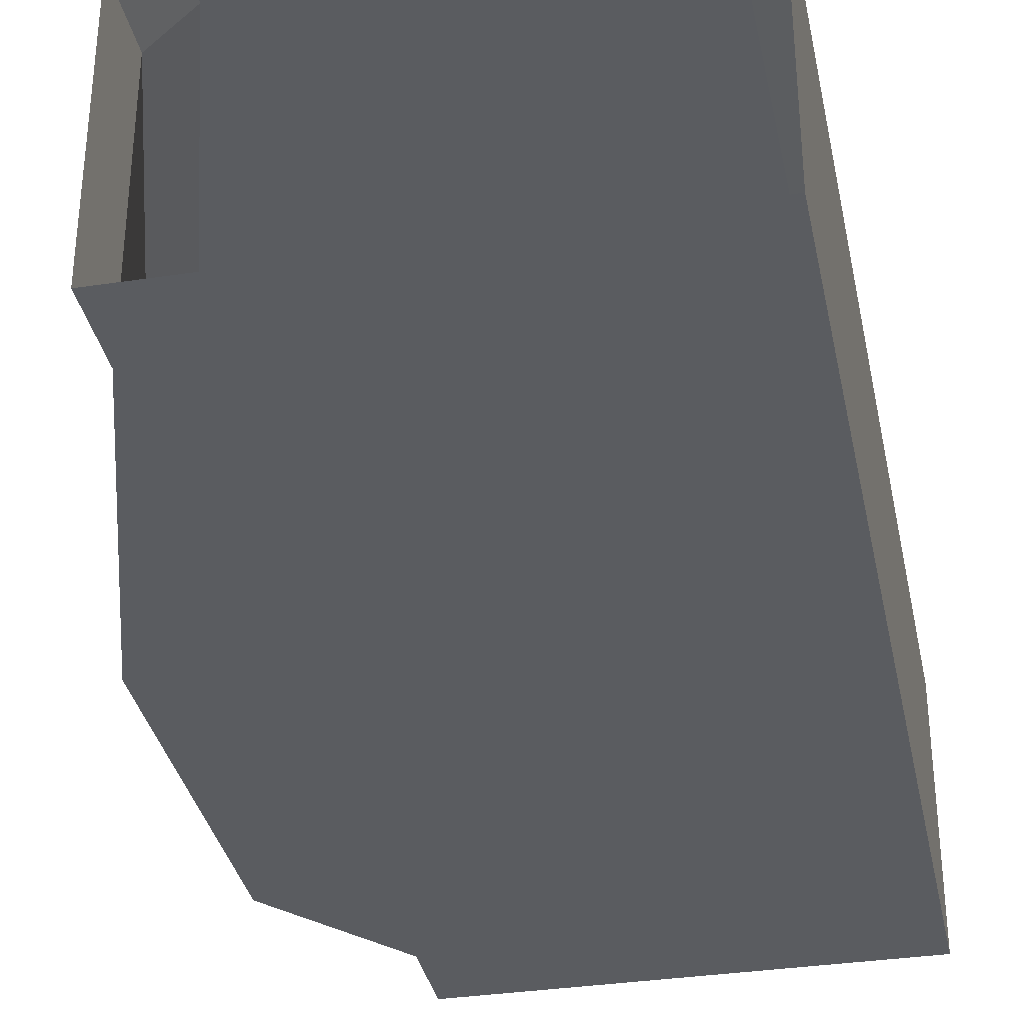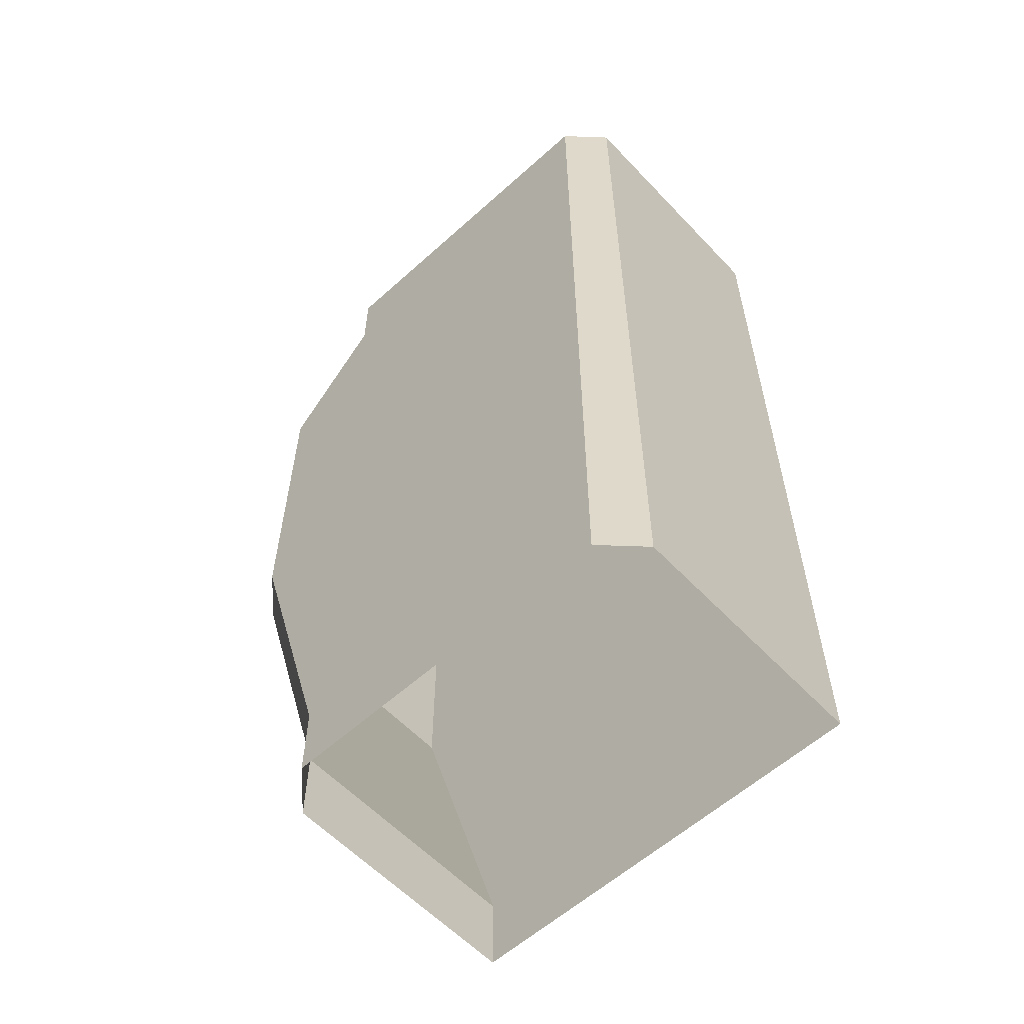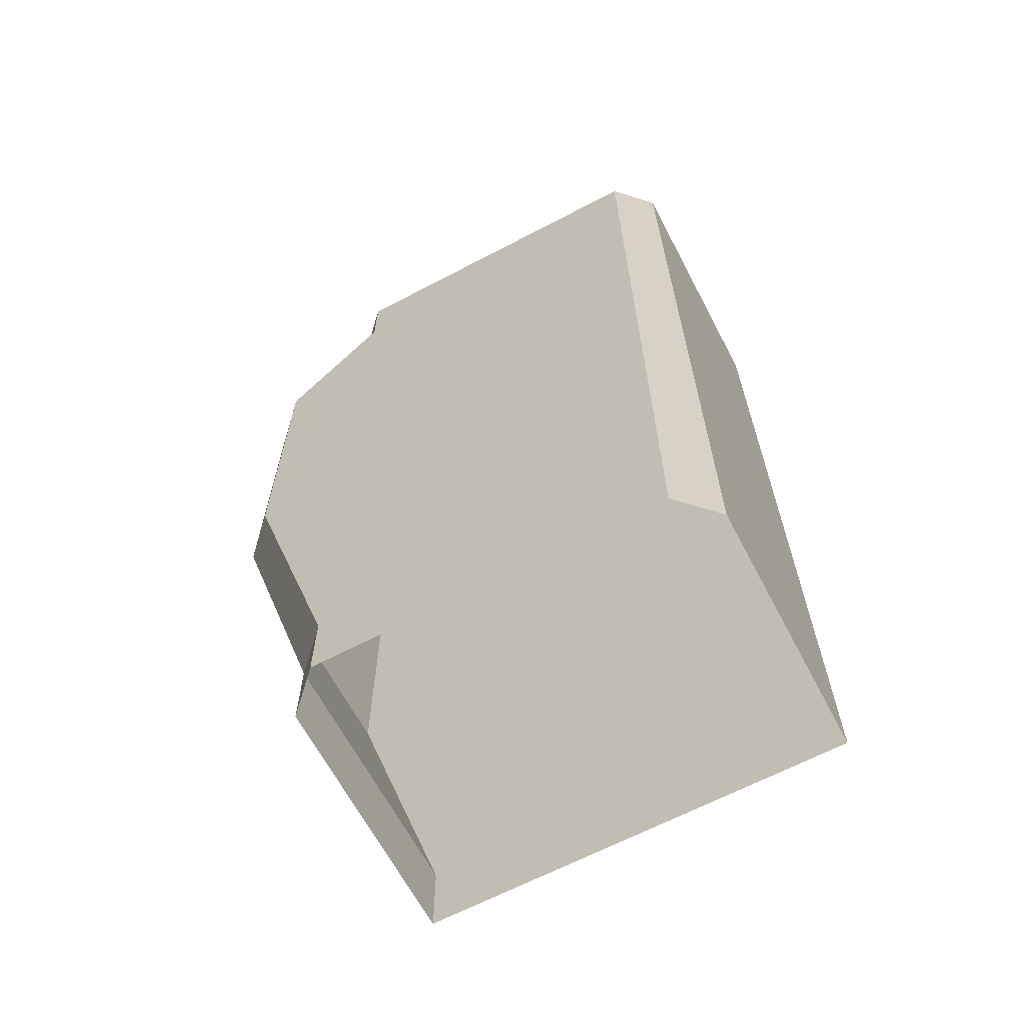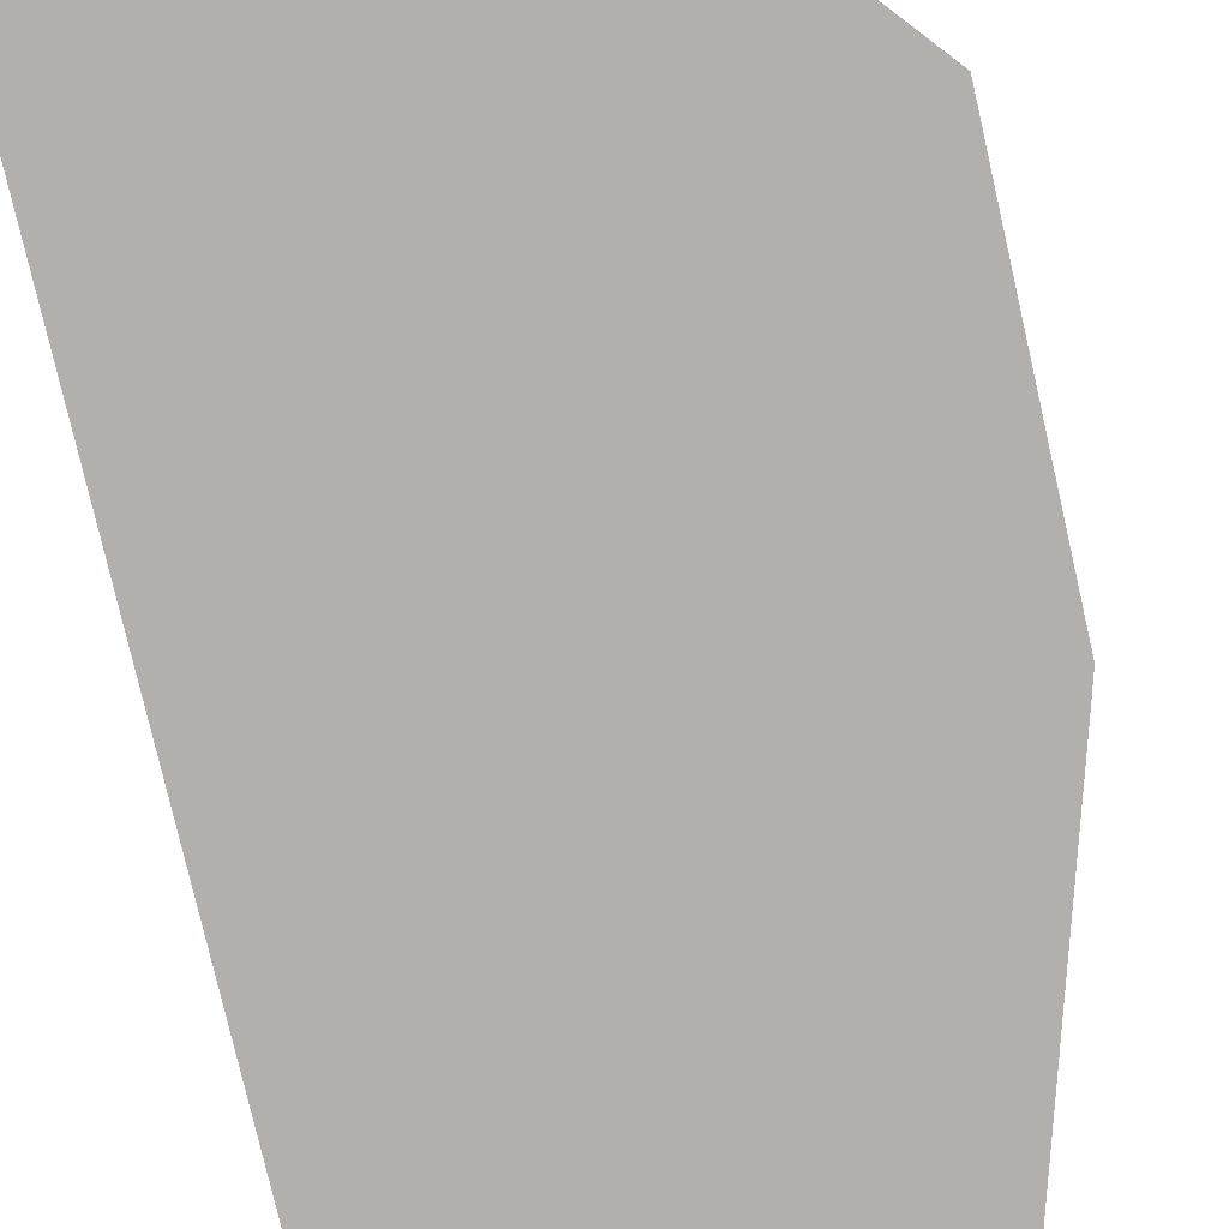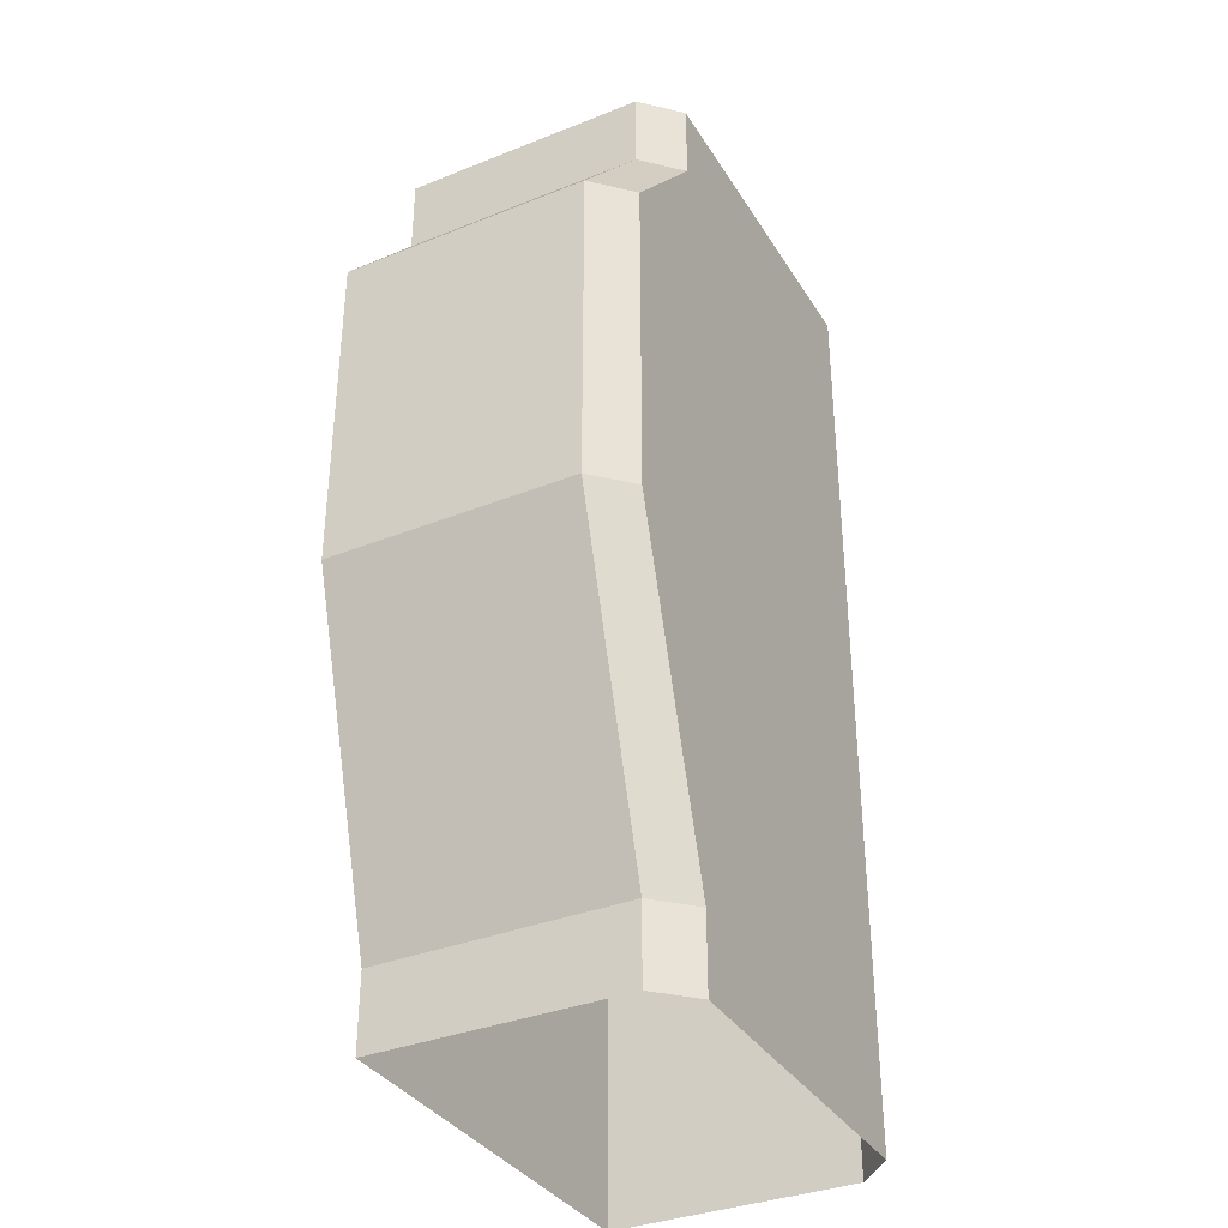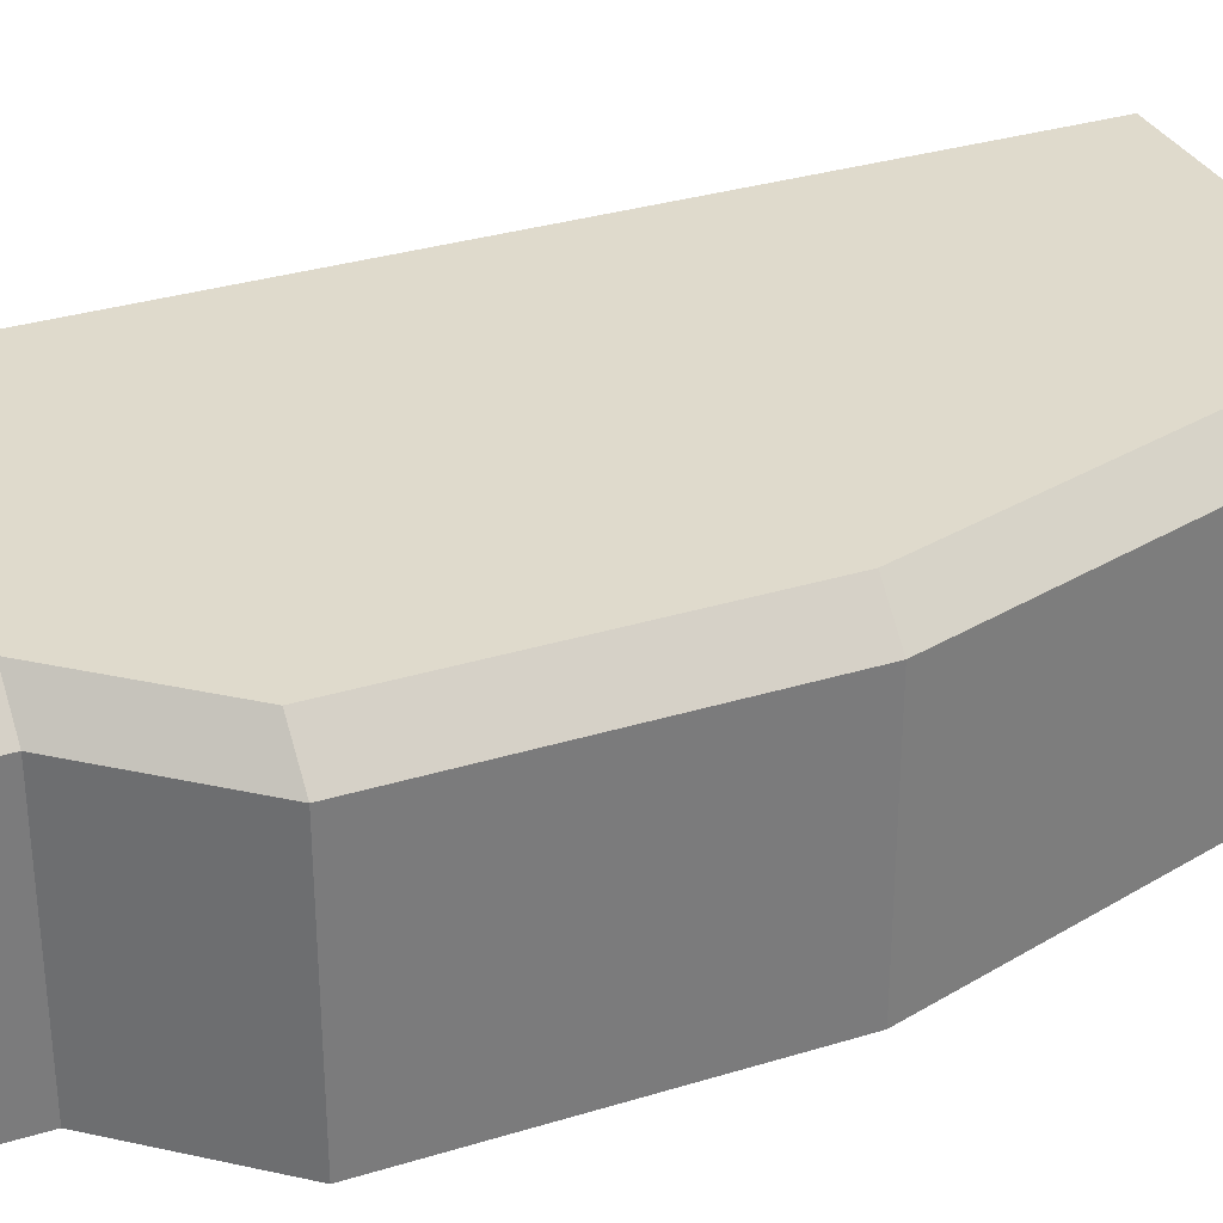
<metadata>
{"format":"obj","ext":"obj","renderer":"f3d","projection":"perspective","resolution":1024,"background":"white","views":[{"elev":-34.4,"azim":-168.5,"up":"+Y"},{"elev":-58.7,"azim":-137.1,"up":"+Z"},{"elev":-65.3,"azim":-152.2,"up":"+Z"},{"elev":-78.7,"azim":13.0,"up":"+Y"},{"elev":-35.4,"azim":117.8,"up":"+Z"},{"elev":32.5,"azim":66.9,"up":"+Y"}]}
</metadata>
<code>
g cdr_3
v -0.6585 0.1674 1.497
v -0.6585 0.1674 1.244
v -0.5441 0.2819 1.244
v -0.5441 0.2819 1.497
v -0.6585 -0.6227 -0.1862
v -0.6585 0.1674 -0.1862
v -0.6585 0.1674 0.8655
v -0.6585 -0.6227 0.8655
v -0.6585 -0.6227 1.244
v -0.6585 -0.6227 1.497
v 0.6585 -0.6227 1.497
v 0.6585 -0.6227 1.244
v 0.6585 0.1674 1.497
v 0.5441 0.2819 1.497
v 0.5441 0.2819 1.244
v 0.6585 0.1674 1.244
v 0.9771 -0.6227 -0.1862
v 0.9771 -0.6227 0.8655
v 0.9771 0.1674 0.8655
v 0.9771 0.1674 -0.1862
v 0.6585 -0.6227 -1.255
v 0.6585 0.1674 -1.255
v 0.6585 0.1674 -1.497
v 0.6585 -0.6227 -1.497
v -0.6585 0.1674 -1.255
v -0.5441 0.2819 -1.255
v -0.5441 0.2819 -0.1862
v -0.6585 0.1674 -1.497
v -0.5441 0.2819 -1.497
v -0.6585 -0.6227 -1.255
v -0.5441 0.2819 0.8655
v 0.8627 0.2819 0.8655
v 0.5441 0.2819 -1.255
v 0.5441 0.2819 -1.497
v 0.8627 0.2819 -0.1862
v -0.6585 -0.6227 -1.497
f 1 2 3 4
f 5 6 7 8
f 9 10 11 12
f 13 14 15 16
f 17 18 19 20
f 21 22 23 24
f 4 3 15 14
f 5 8 18 17
f 9 2 1 10
f 25 26 27 6
f 28 29 26 25
f 5 30 25 6
f 3 31 32 15
f 23 22 33 34
f 17 20 22 21
f 22 20 35 33
f 29 34 33 26
f 5 17 21 30
f 16 15 32 19
f 12 11 13 16
f 7 6 27 31
f 8 7 2 9
f 30 21 24 36
f 19 32 35 20
f 18 12 16 19
f 30 36 28 25
f 31 27 35 32
f 8 9 12 18
f 2 7 31 3
f 26 33 35 27

</code>
